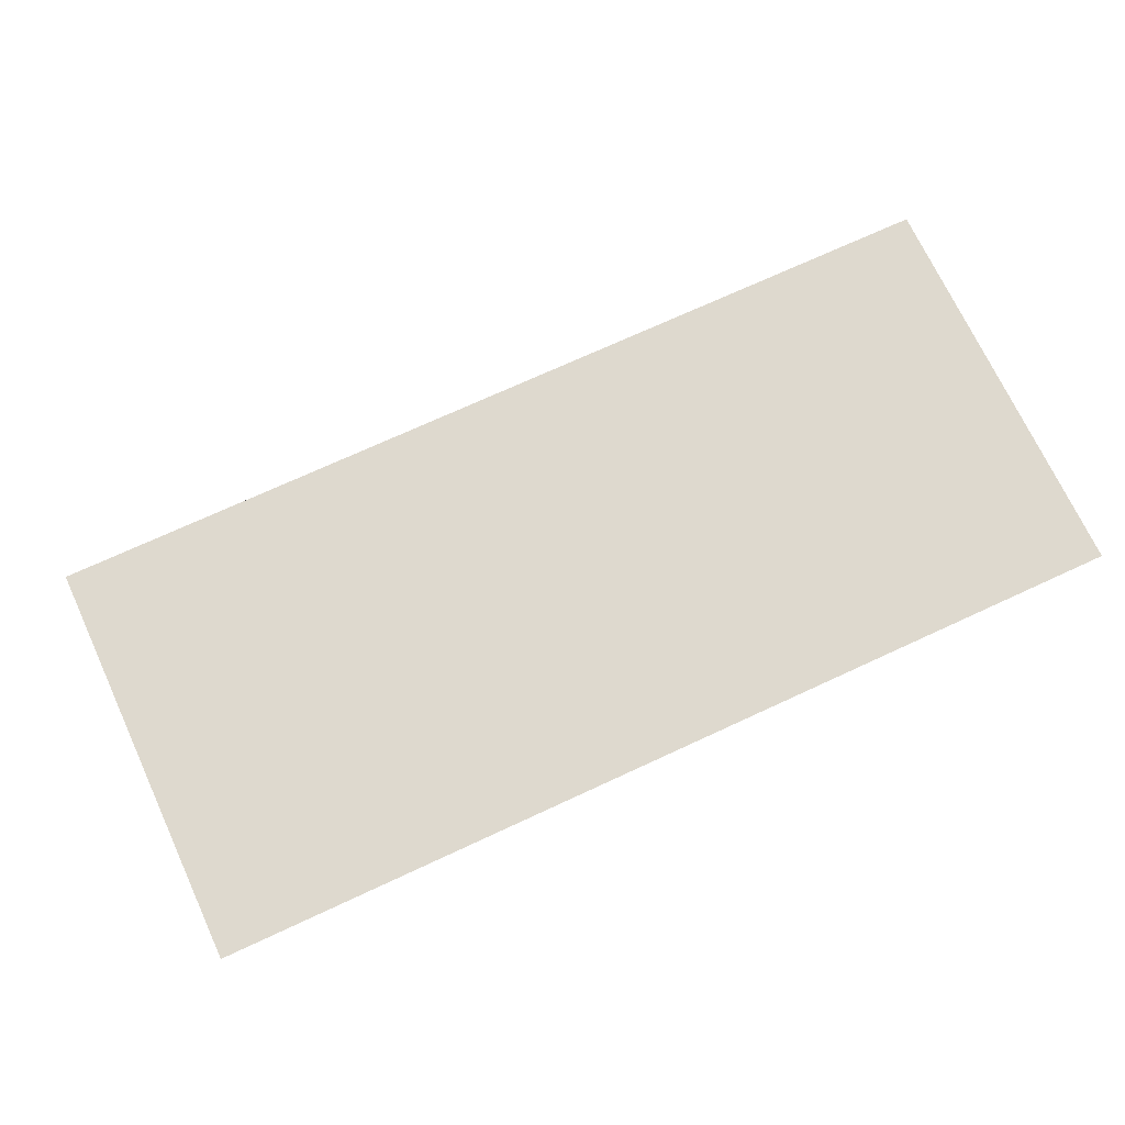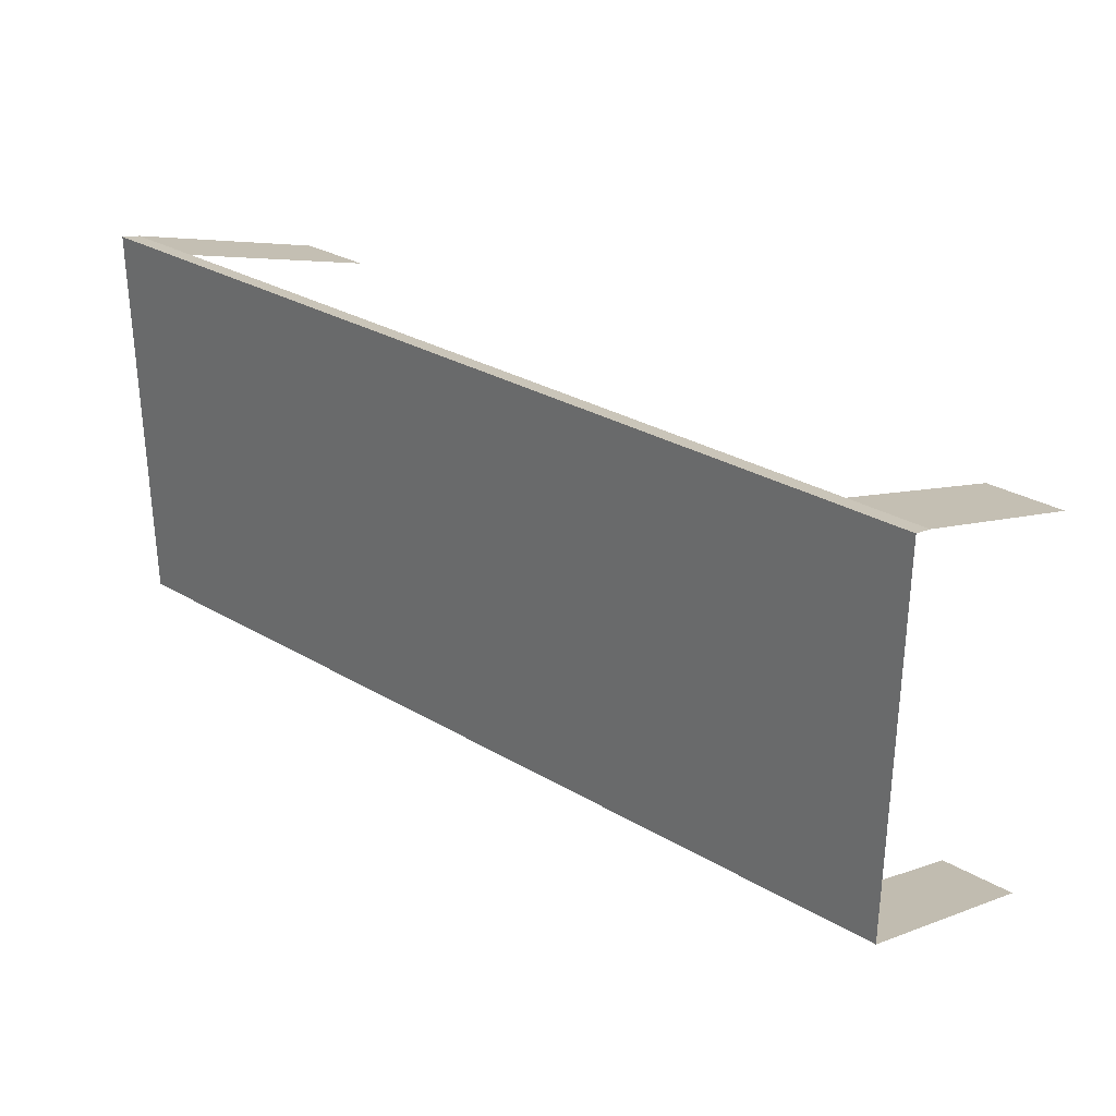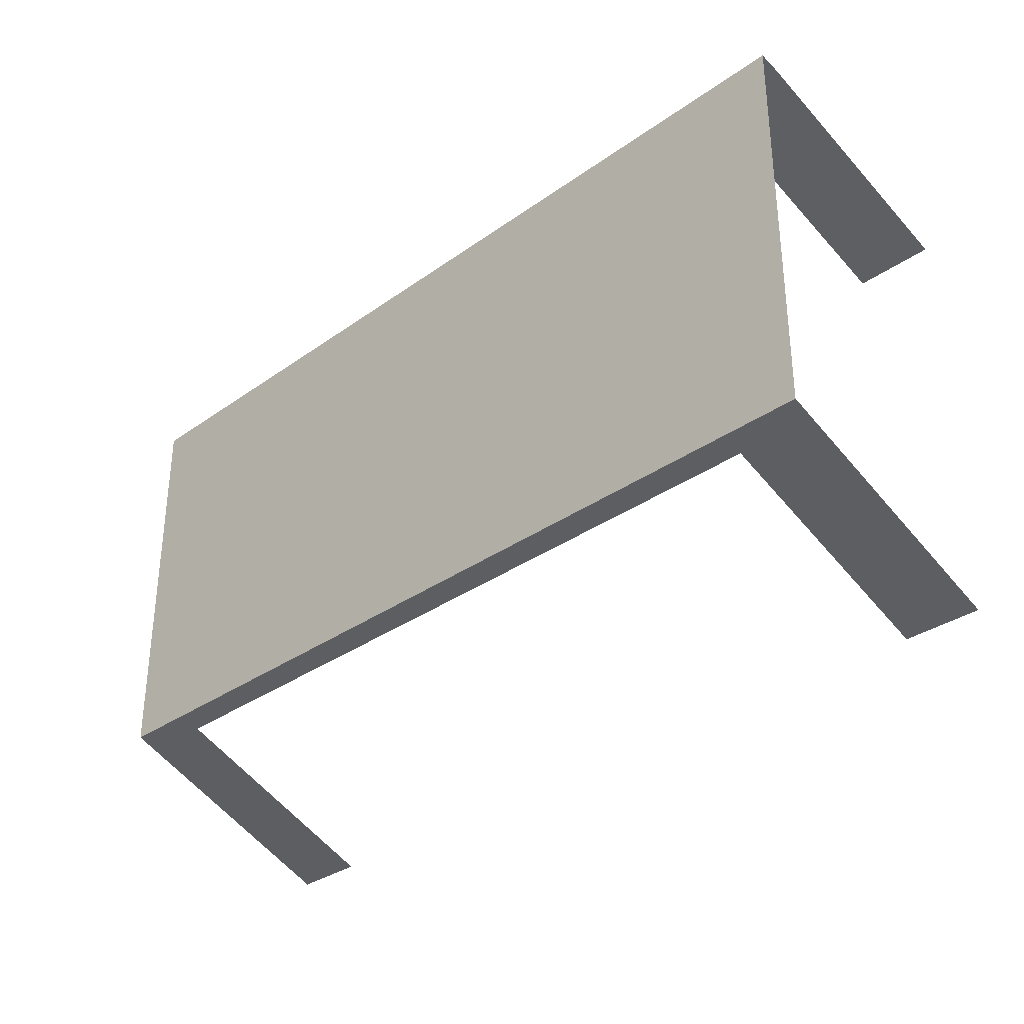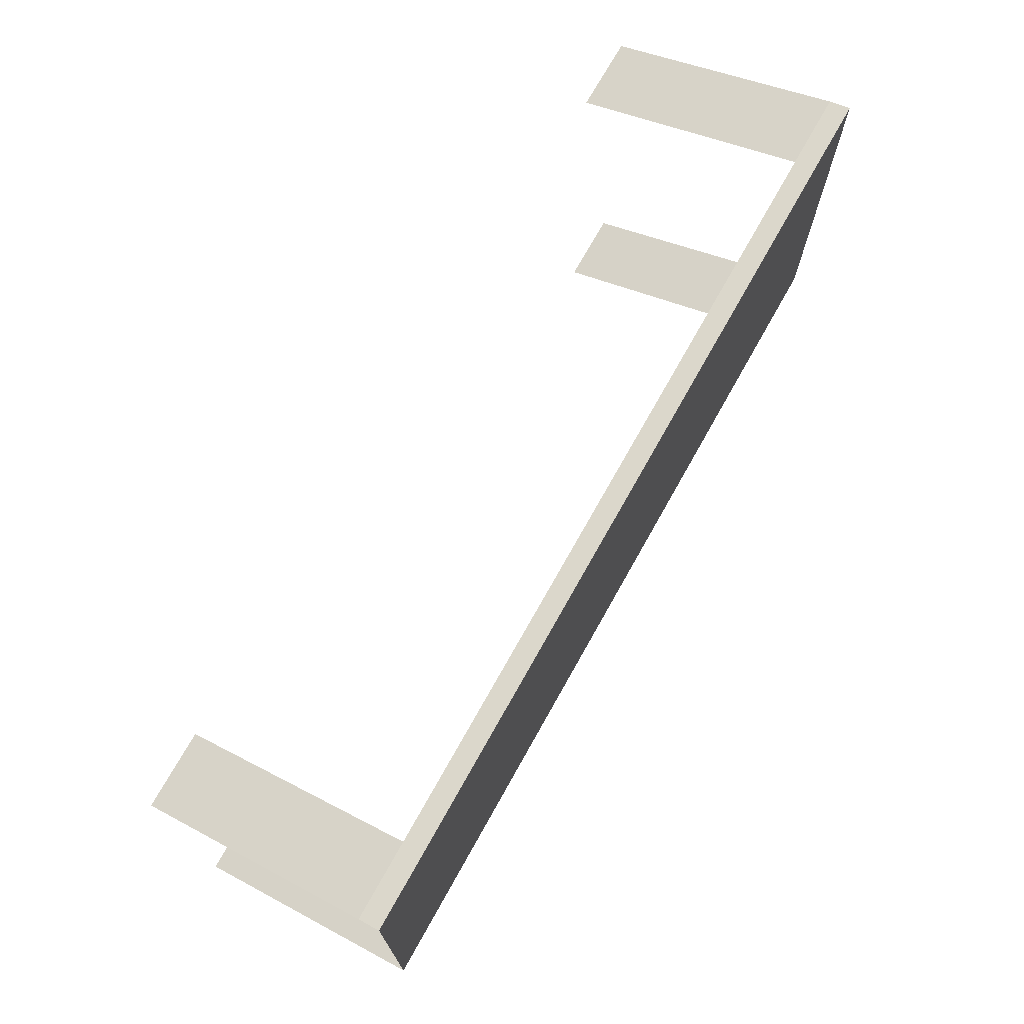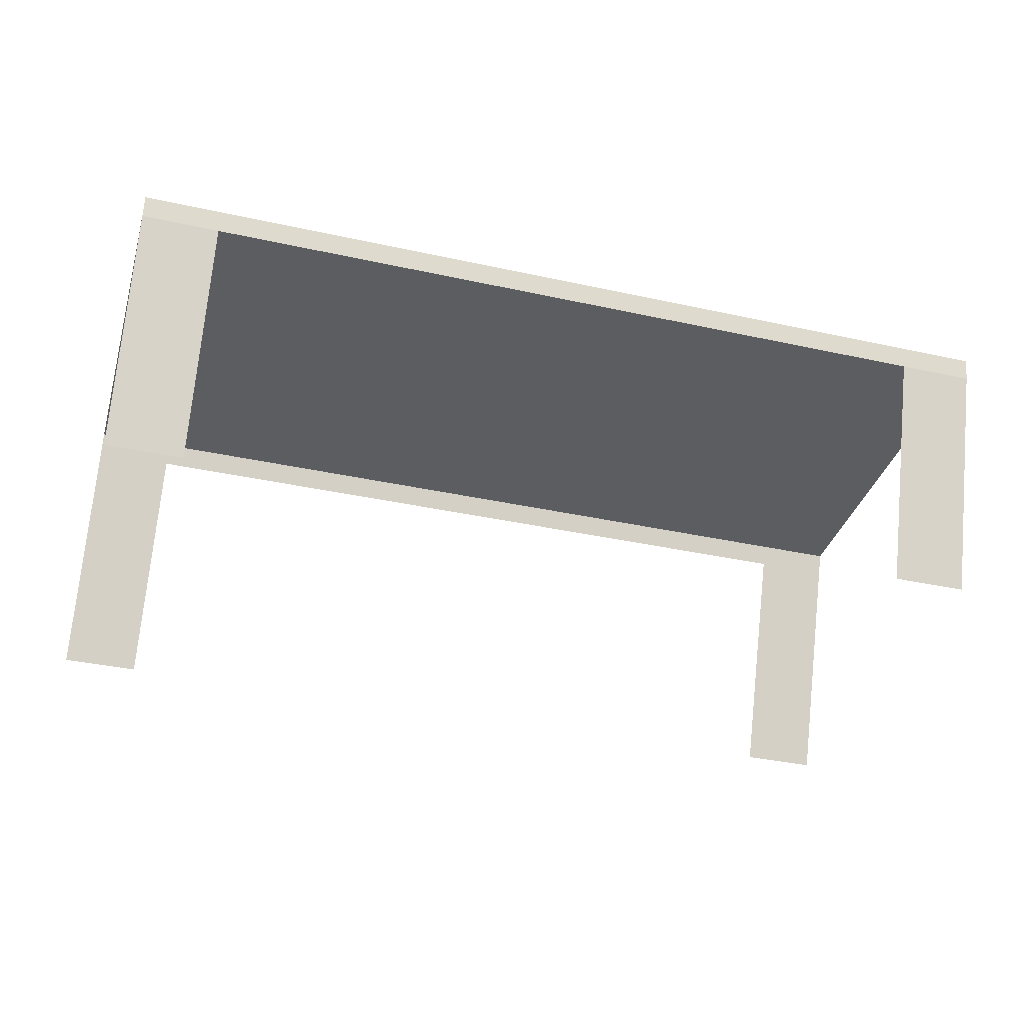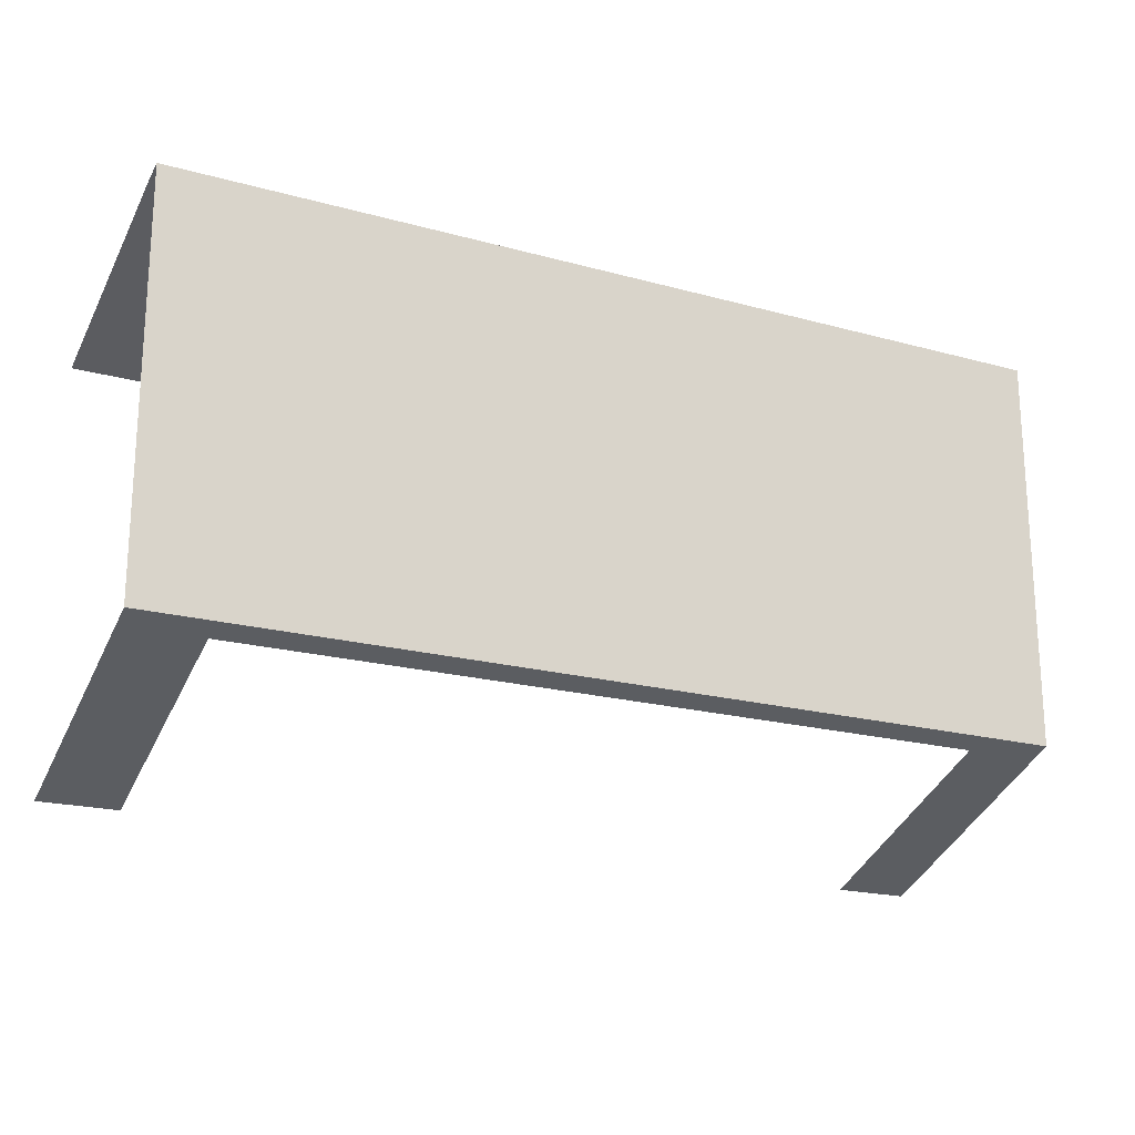
<metadata>
{"format":"obj","ext":"obj","renderer":"f3d","projection":"perspective","resolution":1024,"background":"white","views":[{"elev":71.4,"azim":155.1,"up":"+Z"},{"elev":30.5,"azim":40.1,"up":"+Y"},{"elev":-32.6,"azim":44.6,"up":"+Y"},{"elev":72.1,"azim":-60.7,"up":"+Y"},{"elev":-35.9,"azim":163.9,"up":"+Z"},{"elev":-20.0,"azim":-27.0,"up":"+Y"}]}
</metadata>
<code>
v  -21.73 -23.64 0.4341
v  40.99 -23.64 0.4341
v  -21.73 -16.67 17.62
v  40.99 -16.67 17.62
v  -21.73 10.83 17.62
v  40.99 10.83 17.62
v  -21.73 4.809 0.4341
v  40.99 4.809 0.4341
v  -21.73 10.83 17.62
v  40.99 10.83 17.62
v  -16.47 -23.64 0.4341
v  35.73 -23.64 0.4341
v  -16.47 -16.67 17.62
v  35.73 -16.67 17.62
v  35.73 10.83 17.62
v  -16.47 10.83 17.62
v  -16.47 4.809 0.4341
v  35.73 4.809 0.4341
v  35.73 10.83 17.62
v  -16.47 10.83 17.62
v  40.99 -17.25 16.18
v  -21.73 -17.25 16.18
v  -21.73 10.45 16.18
v  40.99 10.45 16.18
v  35.73 -17.25 16.18
v  -16.47 -17.25 16.18
v  35.73 10.45 16.18
v  -16.47 10.45 16.18
g table
f 14 15 16 13
f 4 6 15 14
f 5 3 13 16
f 21 25 12 2
f 1 11 26 22
f 24 27 18 8
f 7 17 28 23
f 14 13 26 25
f 19 20 28 27
f 4 14 25 21
f 13 3 22 26
f 10 19 27 24
f 20 9 23 28

</code>
